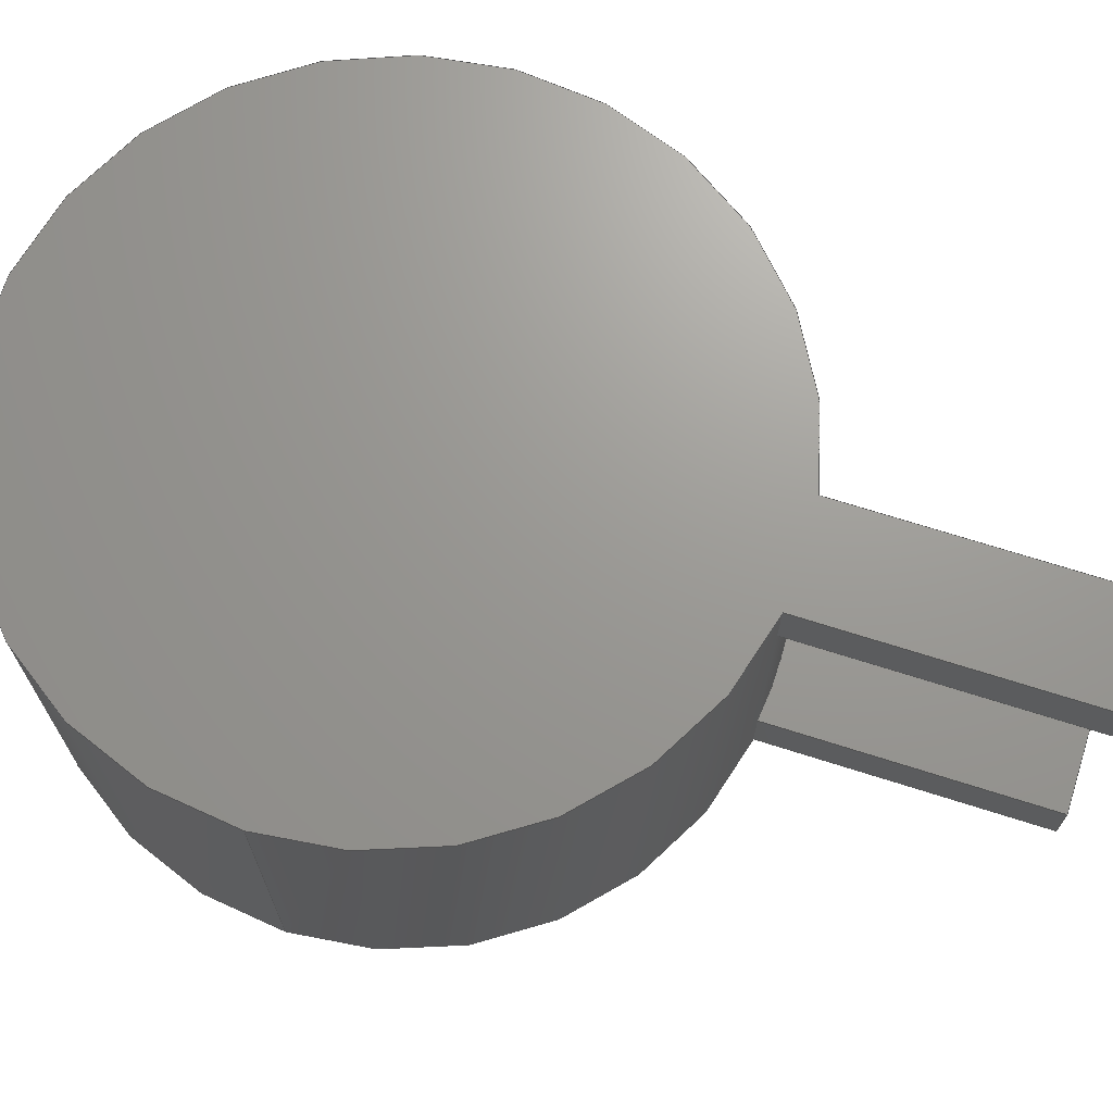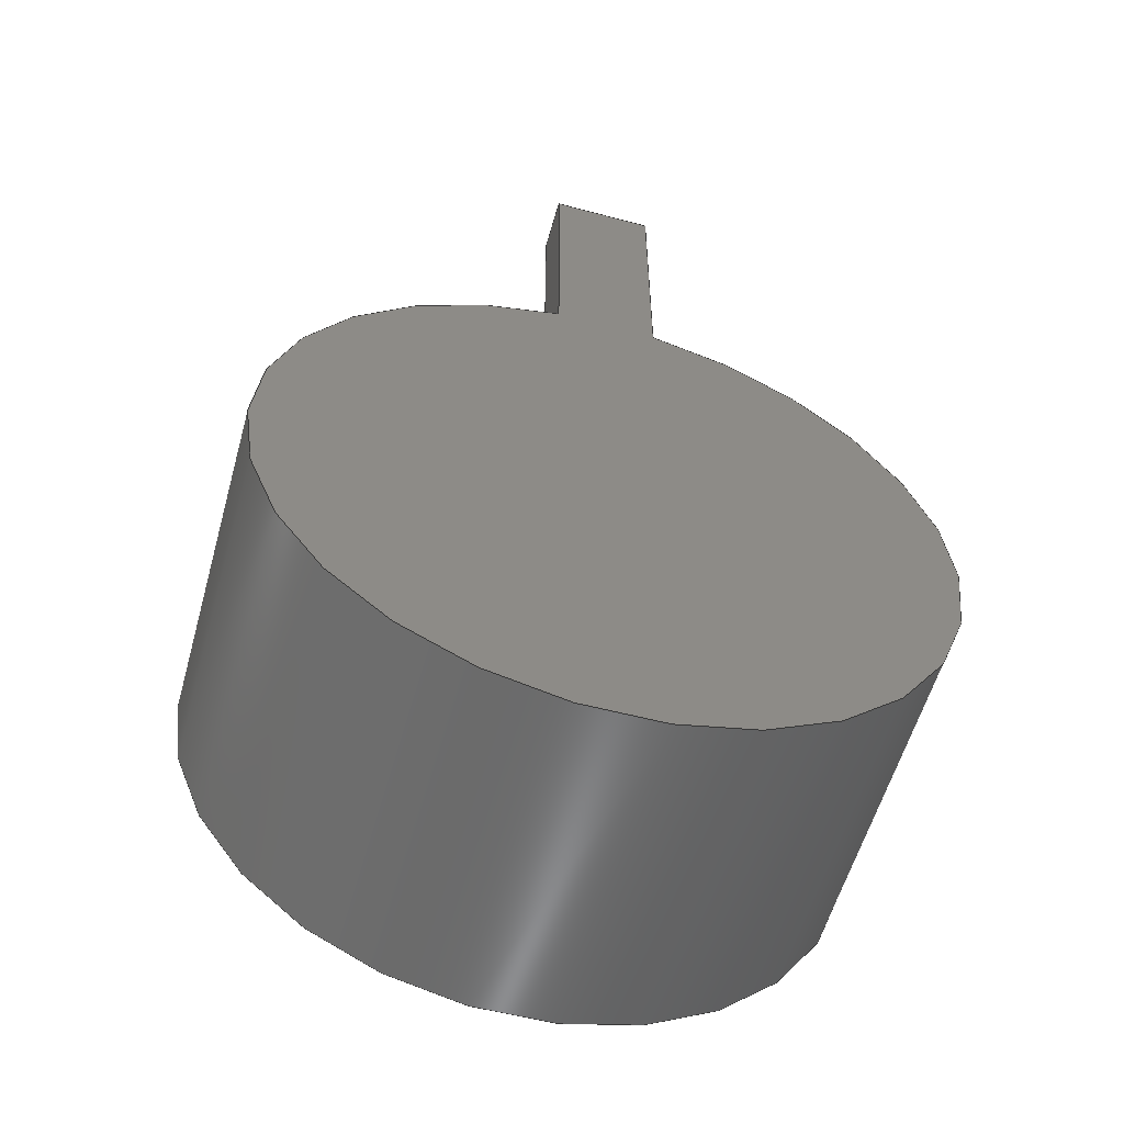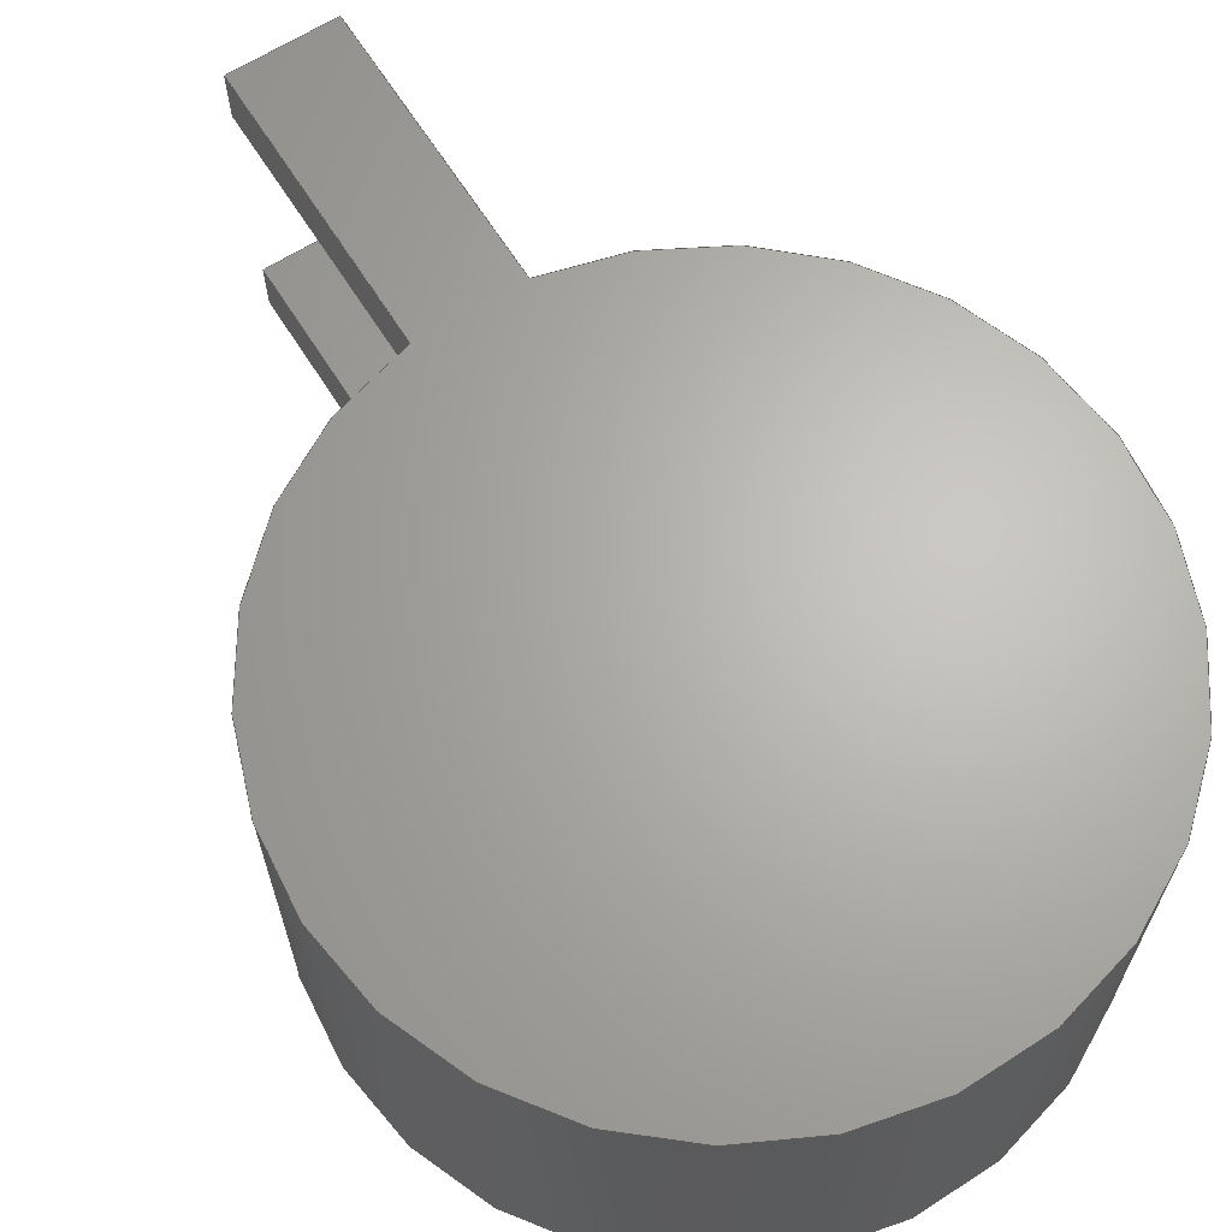
<metadata>
{"format":"step","ext":"step","renderer":"f3d","projection":"perspective","resolution":1024,"background":"white","views":[{"elev":69.7,"azim":-72.3,"up":"+Y"},{"elev":-57.1,"azim":164.4,"up":"+Z"},{"elev":65.5,"azim":147.6,"up":"+Y"}]}
</metadata>
<code>
ISO-10303-21;
DATA;
#1=MECHANICAL_DESIGN_GEOMETRIC_PRESENTATION_REPRESENTATION('',(#4),#345);
#2=SHAPE_REPRESENTATION_RELATIONSHIP('SRR','None',#352,#3);
#3=ADVANCED_BREP_SHAPE_REPRESENTATION('',(#5),#344);
#4=STYLED_ITEM('',(#361),#5);
#5=MANIFOLD_SOLID_BREP('Body1',#197);
#6=CYLINDRICAL_SURFACE('',#216,5);
#7=CIRCLE('',#215,5);
#8=CIRCLE('',#217,5);
#9=CIRCLE('',#218,5);
#10=CIRCLE('',#219,5);
#11=CIRCLE('',#220,5);
#12=CIRCLE('',#221,5);
#13=FACE_OUTER_BOUND('',#24,.T.);
#14=FACE_OUTER_BOUND('',#25,.T.);
#15=FACE_OUTER_BOUND('',#26,.T.);
#16=FACE_OUTER_BOUND('',#27,.T.);
#17=FACE_OUTER_BOUND('',#28,.T.);
#18=FACE_OUTER_BOUND('',#29,.T.);
#19=FACE_OUTER_BOUND('',#30,.T.);
#20=FACE_OUTER_BOUND('',#31,.T.);
#21=FACE_OUTER_BOUND('',#32,.T.);
#22=FACE_OUTER_BOUND('',#33,.T.);
#23=FACE_OUTER_BOUND('',#34,.T.);
#24=EDGE_LOOP('',(#122,#123,#124,#125));
#25=EDGE_LOOP('',(#126,#127,#128,#129));
#26=EDGE_LOOP('',(#130,#131,#132,#133));
#27=EDGE_LOOP('',(#134,#135,#136,#137));
#28=EDGE_LOOP('',(#138,#139,#140,#141,#142,#143,#144,#145,#146,#147,#148,
#149));
#29=EDGE_LOOP('',(#150,#151,#152,#153));
#30=EDGE_LOOP('',(#154,#155,#156,#157));
#31=EDGE_LOOP('',(#158,#159,#160,#161));
#32=EDGE_LOOP('',(#162,#163,#164,#165));
#33=EDGE_LOOP('',(#166,#167,#168,#169,#170));
#34=EDGE_LOOP('',(#171,#172,#173,#174,#175));
#35=LINE('',#289,#56);
#36=LINE('',#291,#57);
#37=LINE('',#293,#58);
#38=LINE('',#294,#59);
#39=LINE('',#297,#60);
#40=LINE('',#299,#61);
#41=LINE('',#300,#62);
#42=LINE('',#303,#63);
#43=LINE('',#305,#64);
#44=LINE('',#306,#65);
#45=LINE('',#312,#66);
#46=LINE('',#316,#67);
#47=LINE('',#322,#68);
#48=LINE('',#326,#69);
#49=LINE('',#328,#70);
#50=LINE('',#329,#71);
#51=LINE('',#332,#72);
#52=LINE('',#334,#73);
#53=LINE('',#335,#74);
#54=LINE('',#337,#75);
#55=LINE('',#338,#76);
#56=VECTOR('',#232,10);
#57=VECTOR('',#233,10);
#58=VECTOR('',#234,10);
#59=VECTOR('',#235,10);
#60=VECTOR('',#238,10);
#61=VECTOR('',#239,10);
#62=VECTOR('',#240,10);
#63=VECTOR('',#243,10);
#64=VECTOR('',#244,10);
#65=VECTOR('',#245,10);
#66=VECTOR('',#252,10);
#67=VECTOR('',#255,5);
#68=VECTOR('',#262,10);
#69=VECTOR('',#267,10);
#70=VECTOR('',#268,10);
#71=VECTOR('',#269,10);
#72=VECTOR('',#272,10);
#73=VECTOR('',#273,10);
#74=VECTOR('',#274,10);
#75=VECTOR('',#277,10);
#76=VECTOR('',#278,10);
#77=VERTEX_POINT('',#287);
#78=VERTEX_POINT('',#288);
#79=VERTEX_POINT('',#290);
#80=VERTEX_POINT('',#292);
#81=VERTEX_POINT('',#296);
#82=VERTEX_POINT('',#298);
#83=VERTEX_POINT('',#302);
#84=VERTEX_POINT('',#304);
#85=VERTEX_POINT('',#310);
#86=VERTEX_POINT('',#311);
#87=VERTEX_POINT('',#313);
#88=VERTEX_POINT('',#315);
#89=VERTEX_POINT('',#319);
#90=VERTEX_POINT('',#321);
#91=VERTEX_POINT('',#325);
#92=VERTEX_POINT('',#327);
#93=VERTEX_POINT('',#331);
#94=VERTEX_POINT('',#333);
#95=EDGE_CURVE('',#77,#78,#35,.T.);
#96=EDGE_CURVE('',#77,#79,#36,.T.);
#97=EDGE_CURVE('',#80,#79,#37,.T.);
#98=EDGE_CURVE('',#78,#80,#38,.T.);
#99=EDGE_CURVE('',#81,#78,#39,.T.);
#100=EDGE_CURVE('',#82,#80,#40,.T.);
#101=EDGE_CURVE('',#81,#82,#41,.T.);
#102=EDGE_CURVE('',#77,#83,#42,.T.);
#103=EDGE_CURVE('',#84,#83,#43,.T.);
#104=EDGE_CURVE('',#79,#84,#44,.T.);
#105=EDGE_CURVE('',#82,#84,#7,.T.);
#106=EDGE_CURVE('',#85,#86,#45,.T.);
#107=EDGE_CURVE('',#87,#86,#8,.T.);
#108=EDGE_CURVE('',#87,#88,#46,.T.);
#109=EDGE_CURVE('',#88,#81,#9,.T.);
#110=EDGE_CURVE('',#83,#88,#10,.T.);
#111=EDGE_CURVE('',#89,#87,#11,.T.);
#112=EDGE_CURVE('',#89,#90,#47,.T.);
#113=EDGE_CURVE('',#90,#85,#12,.T.);
#114=EDGE_CURVE('',#89,#91,#48,.T.);
#115=EDGE_CURVE('',#91,#92,#49,.T.);
#116=EDGE_CURVE('',#90,#92,#50,.T.);
#117=EDGE_CURVE('',#93,#86,#51,.T.);
#118=EDGE_CURVE('',#94,#85,#52,.T.);
#119=EDGE_CURVE('',#93,#94,#53,.T.);
#120=EDGE_CURVE('',#91,#93,#54,.T.);
#121=EDGE_CURVE('',#92,#94,#55,.T.);
#122=ORIENTED_EDGE('',*,*,#95,.F.);
#123=ORIENTED_EDGE('',*,*,#96,.T.);
#124=ORIENTED_EDGE('',*,*,#97,.F.);
#125=ORIENTED_EDGE('',*,*,#98,.F.);
#126=ORIENTED_EDGE('',*,*,#99,.T.);
#127=ORIENTED_EDGE('',*,*,#98,.T.);
#128=ORIENTED_EDGE('',*,*,#100,.F.);
#129=ORIENTED_EDGE('',*,*,#101,.F.);
#130=ORIENTED_EDGE('',*,*,#102,.T.);
#131=ORIENTED_EDGE('',*,*,#103,.F.);
#132=ORIENTED_EDGE('',*,*,#104,.F.);
#133=ORIENTED_EDGE('',*,*,#96,.F.);
#134=ORIENTED_EDGE('',*,*,#105,.F.);
#135=ORIENTED_EDGE('',*,*,#100,.T.);
#136=ORIENTED_EDGE('',*,*,#97,.T.);
#137=ORIENTED_EDGE('',*,*,#104,.T.);
#138=ORIENTED_EDGE('',*,*,#106,.T.);
#139=ORIENTED_EDGE('',*,*,#107,.F.);
#140=ORIENTED_EDGE('',*,*,#108,.T.);
#141=ORIENTED_EDGE('',*,*,#109,.T.);
#142=ORIENTED_EDGE('',*,*,#101,.T.);
#143=ORIENTED_EDGE('',*,*,#105,.T.);
#144=ORIENTED_EDGE('',*,*,#103,.T.);
#145=ORIENTED_EDGE('',*,*,#110,.T.);
#146=ORIENTED_EDGE('',*,*,#108,.F.);
#147=ORIENTED_EDGE('',*,*,#111,.F.);
#148=ORIENTED_EDGE('',*,*,#112,.T.);
#149=ORIENTED_EDGE('',*,*,#113,.T.);
#150=ORIENTED_EDGE('',*,*,#114,.T.);
#151=ORIENTED_EDGE('',*,*,#115,.T.);
#152=ORIENTED_EDGE('',*,*,#116,.F.);
#153=ORIENTED_EDGE('',*,*,#112,.F.);
#154=ORIENTED_EDGE('',*,*,#117,.T.);
#155=ORIENTED_EDGE('',*,*,#106,.F.);
#156=ORIENTED_EDGE('',*,*,#118,.F.);
#157=ORIENTED_EDGE('',*,*,#119,.F.);
#158=ORIENTED_EDGE('',*,*,#120,.T.);
#159=ORIENTED_EDGE('',*,*,#119,.T.);
#160=ORIENTED_EDGE('',*,*,#121,.F.);
#161=ORIENTED_EDGE('',*,*,#115,.F.);
#162=ORIENTED_EDGE('',*,*,#121,.T.);
#163=ORIENTED_EDGE('',*,*,#118,.T.);
#164=ORIENTED_EDGE('',*,*,#113,.F.);
#165=ORIENTED_EDGE('',*,*,#116,.T.);
#166=ORIENTED_EDGE('',*,*,#111,.T.);
#167=ORIENTED_EDGE('',*,*,#107,.T.);
#168=ORIENTED_EDGE('',*,*,#117,.F.);
#169=ORIENTED_EDGE('',*,*,#120,.F.);
#170=ORIENTED_EDGE('',*,*,#114,.F.);
#171=ORIENTED_EDGE('',*,*,#110,.F.);
#172=ORIENTED_EDGE('',*,*,#102,.F.);
#173=ORIENTED_EDGE('',*,*,#95,.T.);
#174=ORIENTED_EDGE('',*,*,#99,.F.);
#175=ORIENTED_EDGE('',*,*,#109,.F.);
#176=PLANE('',#211);
#177=PLANE('',#212);
#178=PLANE('',#213);
#179=PLANE('',#214);
#180=PLANE('',#222);
#181=PLANE('',#223);
#182=PLANE('',#224);
#183=PLANE('',#225);
#184=PLANE('',#226);
#185=PLANE('',#227);
#186=ADVANCED_FACE('',(#13),#176,.T.);
#187=ADVANCED_FACE('',(#14),#177,.T.);
#188=ADVANCED_FACE('',(#15),#178,.T.);
#189=ADVANCED_FACE('',(#16),#179,.T.);
#190=ADVANCED_FACE('',(#17),#6,.T.);
#191=ADVANCED_FACE('',(#18),#180,.T.);
#192=ADVANCED_FACE('',(#19),#181,.T.);
#193=ADVANCED_FACE('',(#20),#182,.T.);
#194=ADVANCED_FACE('',(#21),#183,.F.);
#195=ADVANCED_FACE('',(#22),#184,.T.);
#196=ADVANCED_FACE('',(#23),#185,.F.);
#197=CLOSED_SHELL('',(#186,#187,#188,#189,#190,#191,#192,#193,#194,#195,
#196));
#198=DERIVED_UNIT_ELEMENT(#200,1);
#199=DERIVED_UNIT_ELEMENT(#347,3);
#200=(
MASS_UNIT()
NAMED_UNIT(*)
SI_UNIT(.KILO.,.GRAM.)
);
#201=DERIVED_UNIT((#198,#199));
#202=MEASURE_REPRESENTATION_ITEM('density measure',
POSITIVE_RATIO_MEASURE(7850),#201);
#203=PROPERTY_DEFINITION_REPRESENTATION(#208,#205);
#204=PROPERTY_DEFINITION_REPRESENTATION(#209,#206);
#205=REPRESENTATION('material name',(#207),#344);
#206=REPRESENTATION('density',(#202),#344);
#207=DESCRIPTIVE_REPRESENTATION_ITEM('Steel','Steel');
#208=PROPERTY_DEFINITION('material property','material name',#354);
#209=PROPERTY_DEFINITION('material property','density of part',#354);
#210=AXIS2_PLACEMENT_3D('placement',#285,#228,#229);
#211=AXIS2_PLACEMENT_3D('',#286,#230,#231);
#212=AXIS2_PLACEMENT_3D('',#295,#236,#237);
#213=AXIS2_PLACEMENT_3D('',#301,#241,#242);
#214=AXIS2_PLACEMENT_3D('',#307,#246,#247);
#215=AXIS2_PLACEMENT_3D('',#308,#248,#249);
#216=AXIS2_PLACEMENT_3D('',#309,#250,#251);
#217=AXIS2_PLACEMENT_3D('',#314,#253,#254);
#218=AXIS2_PLACEMENT_3D('',#317,#256,#257);
#219=AXIS2_PLACEMENT_3D('',#318,#258,#259);
#220=AXIS2_PLACEMENT_3D('',#320,#260,#261);
#221=AXIS2_PLACEMENT_3D('',#323,#263,#264);
#222=AXIS2_PLACEMENT_3D('',#324,#265,#266);
#223=AXIS2_PLACEMENT_3D('',#330,#270,#271);
#224=AXIS2_PLACEMENT_3D('',#336,#275,#276);
#225=AXIS2_PLACEMENT_3D('',#339,#279,#280);
#226=AXIS2_PLACEMENT_3D('',#340,#281,#282);
#227=AXIS2_PLACEMENT_3D('',#341,#283,#284);
#228=DIRECTION('axis',(0,0,1));
#229=DIRECTION('refdir',(1,0,0));
#230=DIRECTION('center_axis',(0,0,1));
#231=DIRECTION('ref_axis',(1,0,0));
#232=DIRECTION('',(-1,0,0));
#233=DIRECTION('',(0,1,0));
#234=DIRECTION('',(1,0,0));
#235=DIRECTION('',(0,1,0));
#236=DIRECTION('center_axis',(-1,0,0));
#237=DIRECTION('ref_axis',(0,0,1));
#238=DIRECTION('',(0,0,1));
#239=DIRECTION('',(0,0,1));
#240=DIRECTION('',(0,1,0));
#241=DIRECTION('center_axis',(1,0,0));
#242=DIRECTION('ref_axis',(0,0,-1));
#243=DIRECTION('',(0,0,-1));
#244=DIRECTION('',(0,-1,0));
#245=DIRECTION('',(0,0,-1));
#246=DIRECTION('center_axis',(0,1,0));
#247=DIRECTION('ref_axis',(0,0,1));
#248=DIRECTION('center_axis',(0,1,0));
#249=DIRECTION('ref_axis',(1,0,0));
#250=DIRECTION('center_axis',(0,1,0));
#251=DIRECTION('ref_axis',(1,0,0));
#252=DIRECTION('',(0,1,0));
#253=DIRECTION('center_axis',(0,1,0));
#254=DIRECTION('ref_axis',(1,0,0));
#255=DIRECTION('',(0,-1,0));
#256=DIRECTION('center_axis',(0,1,0));
#257=DIRECTION('ref_axis',(1,0,0));
#258=DIRECTION('center_axis',(0,1,0));
#259=DIRECTION('ref_axis',(1,0,0));
#260=DIRECTION('center_axis',(0,1,0));
#261=DIRECTION('ref_axis',(1,0,0));
#262=DIRECTION('',(0,-1,0));
#263=DIRECTION('center_axis',(0,-1,0));
#264=DIRECTION('ref_axis',(1,0,0));
#265=DIRECTION('center_axis',(1,0,0));
#266=DIRECTION('ref_axis',(0,0,1));
#267=DIRECTION('',(0,0,1));
#268=DIRECTION('',(0,-1,0));
#269=DIRECTION('',(0,0,1));
#270=DIRECTION('center_axis',(-1,0,0));
#271=DIRECTION('ref_axis',(0,0,-1));
#272=DIRECTION('',(0,0,-1));
#273=DIRECTION('',(0,0,-1));
#274=DIRECTION('',(0,-1,0));
#275=DIRECTION('center_axis',(0,0,1));
#276=DIRECTION('ref_axis',(-1,0,0));
#277=DIRECTION('',(-1,0,0));
#278=DIRECTION('',(-1,0,0));
#279=DIRECTION('center_axis',(0,1,0));
#280=DIRECTION('ref_axis',(-1,0,0));
#281=DIRECTION('center_axis',(0,1,0));
#282=DIRECTION('ref_axis',(1,0,0));
#283=DIRECTION('center_axis',(0,1,0));
#284=DIRECTION('ref_axis',(1,0,0));
#285=CARTESIAN_POINT('',(0,0,0));
#286=CARTESIAN_POINT('Origin',(-0.75,0,9));
#287=CARTESIAN_POINT('',(0.75,0,9));
#288=CARTESIAN_POINT('',(-0.75,0,9));
#289=CARTESIAN_POINT('',(0.75,0,9));
#290=CARTESIAN_POINT('',(0.75,0.8,9));
#291=CARTESIAN_POINT('',(0.75,0,9));
#292=CARTESIAN_POINT('',(-0.75,0.8,9));
#293=CARTESIAN_POINT('',(0.75,0.8,9));
#294=CARTESIAN_POINT('',(-0.75,0,9));
#295=CARTESIAN_POINT('Origin',(-0.75,0,4.943));
#296=CARTESIAN_POINT('',(-0.75,0,4.943));
#297=CARTESIAN_POINT('',(-0.75,0,4.943));
#298=CARTESIAN_POINT('',(-0.75,0.8,4.943));
#299=CARTESIAN_POINT('',(-0.75,0.8,4.943));
#300=CARTESIAN_POINT('',(-0.75,0,4.943));
#301=CARTESIAN_POINT('Origin',(0.75,0,9));
#302=CARTESIAN_POINT('',(0.75,0,4.943));
#303=CARTESIAN_POINT('',(0.75,0,9));
#304=CARTESIAN_POINT('',(0.75,0.8,4.943));
#305=CARTESIAN_POINT('',(0.75,0,4.943));
#306=CARTESIAN_POINT('',(0.75,0.8,9));
#307=CARTESIAN_POINT('Origin',(0,0.8,6.972));
#308=CARTESIAN_POINT('Origin',(0,0.8,0));
#309=CARTESIAN_POINT('Origin',(0,0,0));
#310=CARTESIAN_POINT('',(-0.75,4.2,4.943));
#311=CARTESIAN_POINT('',(-0.75,5,4.943));
#312=CARTESIAN_POINT('',(-0.75,0,4.943));
#313=CARTESIAN_POINT('',(-5,5,6.123e-16));
#314=CARTESIAN_POINT('Origin',(0,5,0));
#315=CARTESIAN_POINT('',(-5,0,6.123e-16));
#316=CARTESIAN_POINT('',(-5,0,6.123e-16));
#317=CARTESIAN_POINT('Origin',(0,0,0));
#318=CARTESIAN_POINT('Origin',(0,0,0));
#319=CARTESIAN_POINT('',(0.75,5,4.943));
#320=CARTESIAN_POINT('Origin',(0,5,0));
#321=CARTESIAN_POINT('',(0.75,4.2,4.943));
#322=CARTESIAN_POINT('',(0.75,0,4.943));
#323=CARTESIAN_POINT('Origin',(0,4.2,0));
#324=CARTESIAN_POINT('Origin',(0.75,5,4.943));
#325=CARTESIAN_POINT('',(0.75,5,9));
#326=CARTESIAN_POINT('',(0.75,5,0));
#327=CARTESIAN_POINT('',(0.75,4.2,9));
#328=CARTESIAN_POINT('',(0.75,5,9));
#329=CARTESIAN_POINT('',(0.75,4.2,0));
#330=CARTESIAN_POINT('Origin',(-0.75,5,9));
#331=CARTESIAN_POINT('',(-0.75,5,9));
#332=CARTESIAN_POINT('',(-0.75,5,9));
#333=CARTESIAN_POINT('',(-0.75,4.2,9));
#334=CARTESIAN_POINT('',(-0.75,4.2,9));
#335=CARTESIAN_POINT('',(-0.75,5,9));
#336=CARTESIAN_POINT('Origin',(0.75,5,9));
#337=CARTESIAN_POINT('',(0.75,5,9));
#338=CARTESIAN_POINT('',(0.75,4.2,9));
#339=CARTESIAN_POINT('Origin',(1.388e-16,4.2,6.972));
#340=CARTESIAN_POINT('Origin',(0,5,0));
#341=CARTESIAN_POINT('Origin',(0,0,0));
#342=UNCERTAINTY_MEASURE_WITH_UNIT(LENGTH_MEASURE(0.01),#346,
'DISTANCE_ACCURACY_VALUE',
'Maximum model space distance between geometric entities at asserted c
onnectivities');
#343=UNCERTAINTY_MEASURE_WITH_UNIT(LENGTH_MEASURE(0.01),#346,
'DISTANCE_ACCURACY_VALUE',
'Maximum model space distance between geometric entities at asserted c
onnectivities');
#344=(
GEOMETRIC_REPRESENTATION_CONTEXT(3)
GLOBAL_UNCERTAINTY_ASSIGNED_CONTEXT((#342))
GLOBAL_UNIT_ASSIGNED_CONTEXT((#346,#349,#348))
REPRESENTATION_CONTEXT('','3D')
);
#345=(
GEOMETRIC_REPRESENTATION_CONTEXT(3)
GLOBAL_UNCERTAINTY_ASSIGNED_CONTEXT((#343))
GLOBAL_UNIT_ASSIGNED_CONTEXT((#346,#349,#348))
REPRESENTATION_CONTEXT('','3D')
);
#346=(
LENGTH_UNIT()
NAMED_UNIT(*)
SI_UNIT(.MILLI.,.METRE.)
);
#347=(
LENGTH_UNIT()
NAMED_UNIT(*)
SI_UNIT($,.METRE.)
);
#348=(
NAMED_UNIT(*)
SI_UNIT($,.STERADIAN.)
SOLID_ANGLE_UNIT()
);
#349=(
NAMED_UNIT(*)
PLANE_ANGLE_UNIT()
SI_UNIT($,.RADIAN.)
);
#350=SHAPE_DEFINITION_REPRESENTATION(#351,#352);
#351=PRODUCT_DEFINITION_SHAPE('',$,#354);
#352=SHAPE_REPRESENTATION('',(#210),#344);
#353=PRODUCT_DEFINITION_CONTEXT('part definition',#358,'design');
#354=PRODUCT_DEFINITION('supercap','supercap v2',#355,#353);
#355=PRODUCT_DEFINITION_FORMATION('',$,#360);
#356=PRODUCT_RELATED_PRODUCT_CATEGORY('supercap v2','supercap v2',(#360));
#357=APPLICATION_PROTOCOL_DEFINITION('international standard',
'automotive_design',2009,#358);
#358=APPLICATION_CONTEXT(
'Core Data for Automotive Mechanical Design Process');
#359=PRODUCT_CONTEXT('part definition',#358,'mechanical');
#360=PRODUCT('supercap','supercap v2',$,(#359));
#361=PRESENTATION_STYLE_ASSIGNMENT((#362));
#362=SURFACE_STYLE_USAGE(.BOTH.,#363);
#363=SURFACE_SIDE_STYLE('',(#364));
#364=SURFACE_STYLE_FILL_AREA(#365);
#365=FILL_AREA_STYLE('Steel - Satin',(#366));
#366=FILL_AREA_STYLE_COLOUR('Steel - Satin',#367);
#367=COLOUR_RGB('Steel - Satin',0.6275,0.6275,0.6275);
ENDSEC;
END-ISO-10303-21;

</code>
